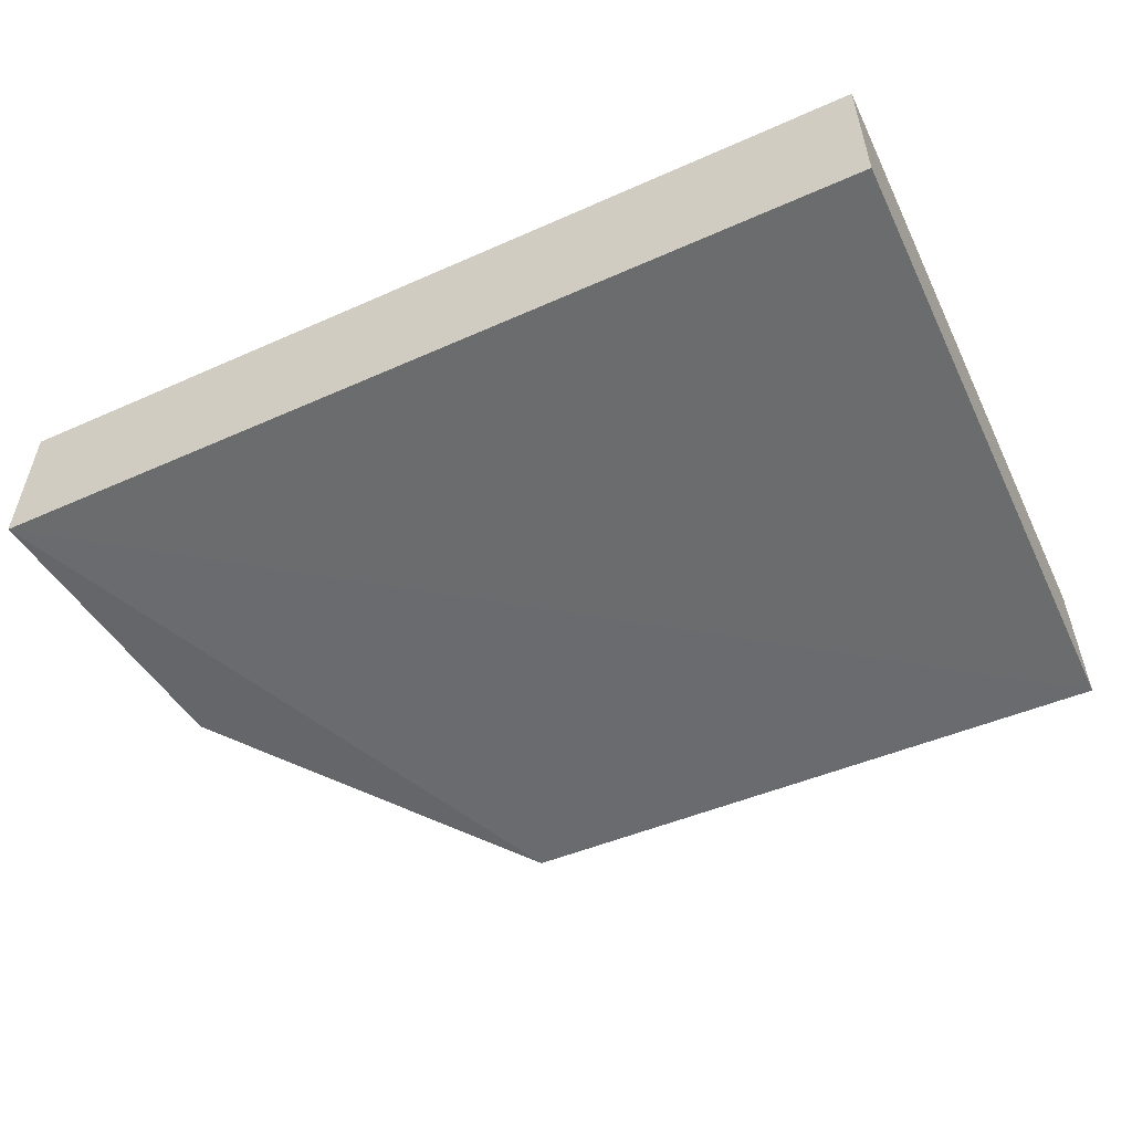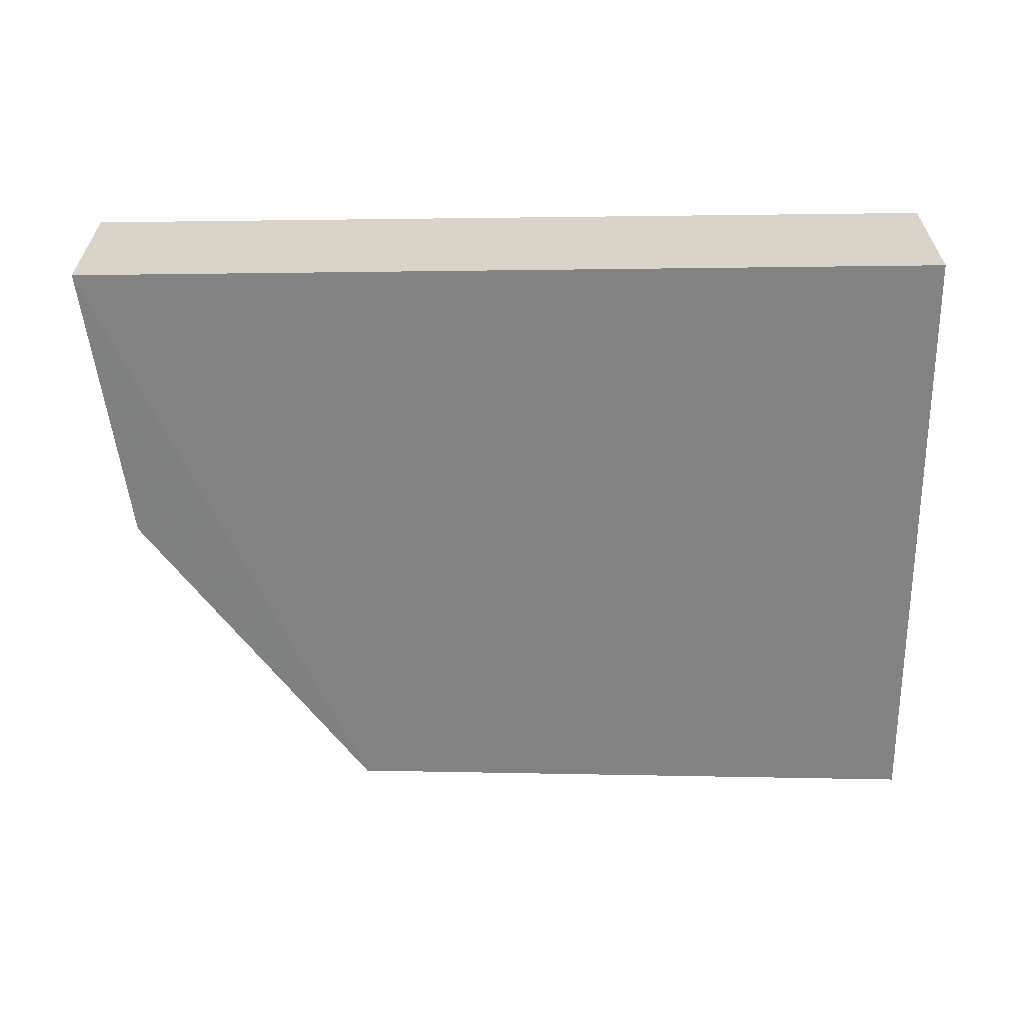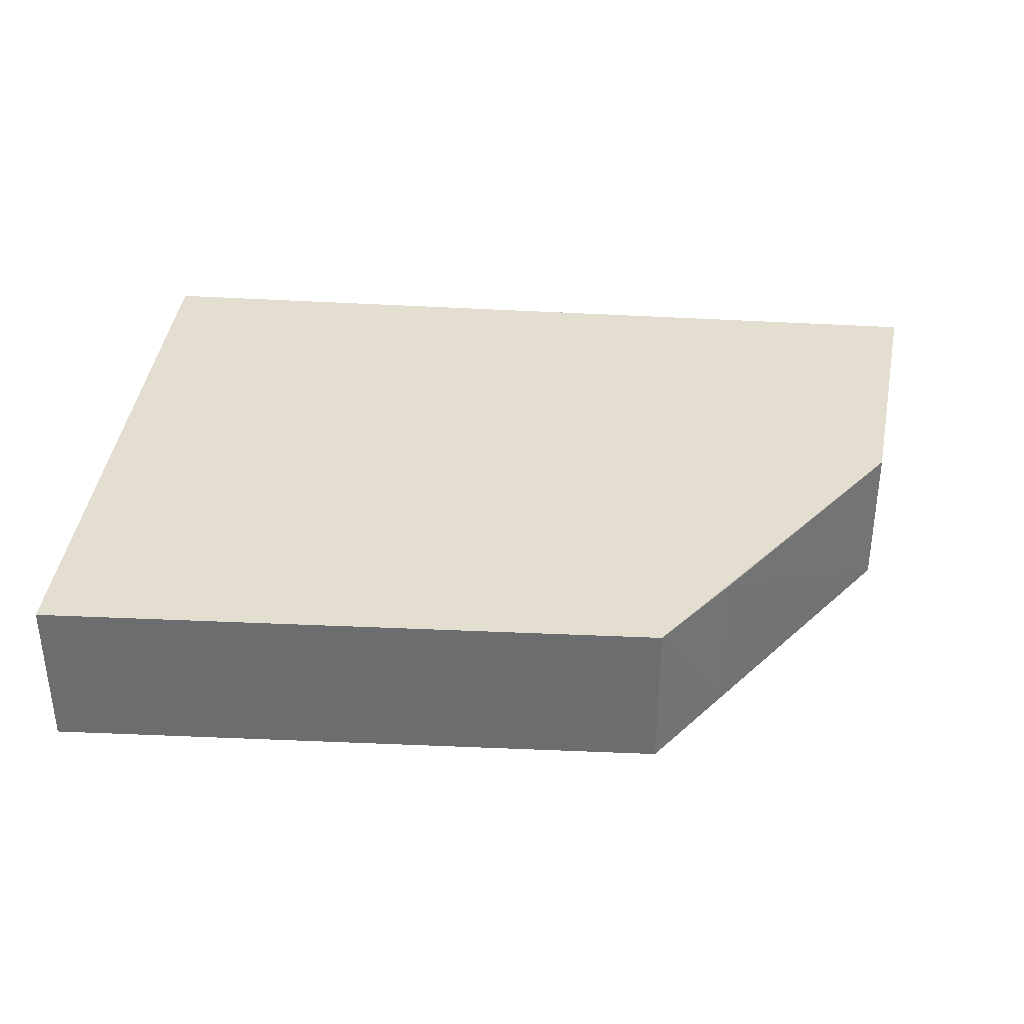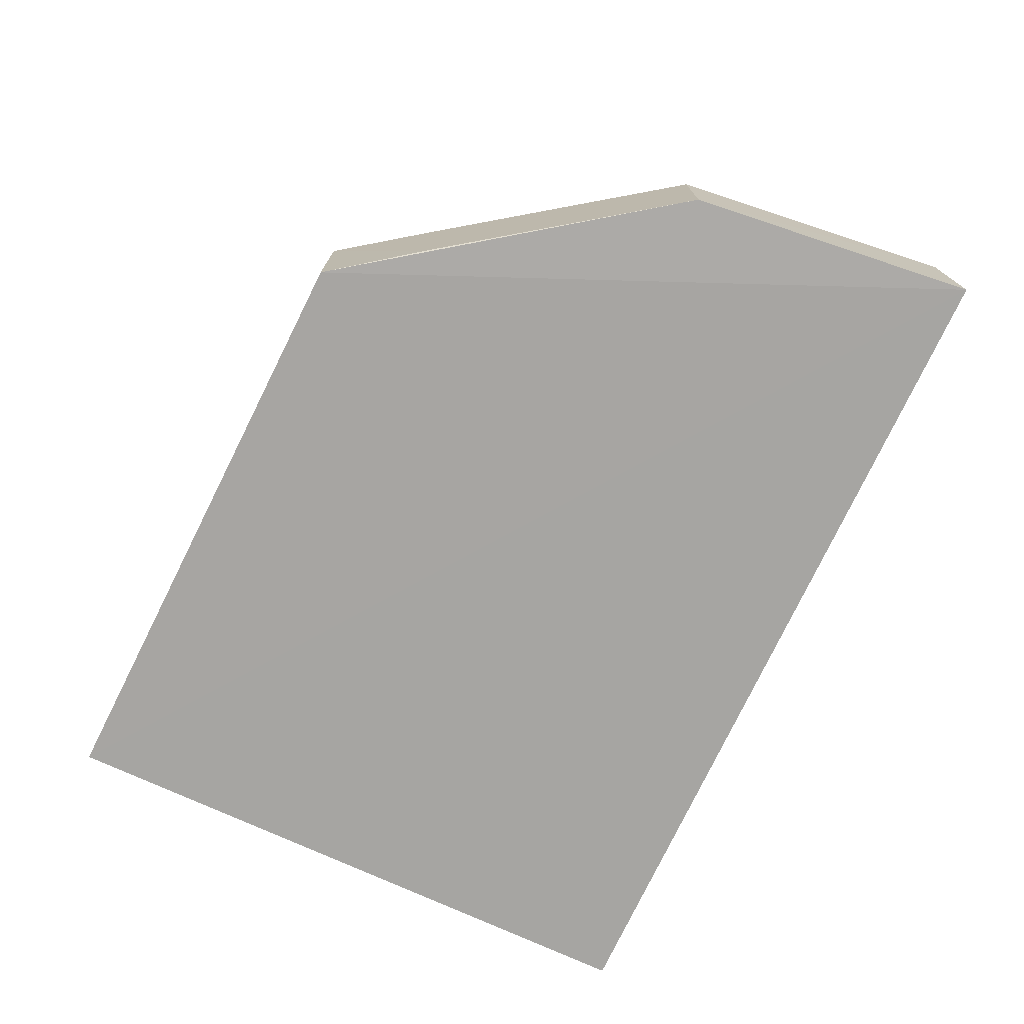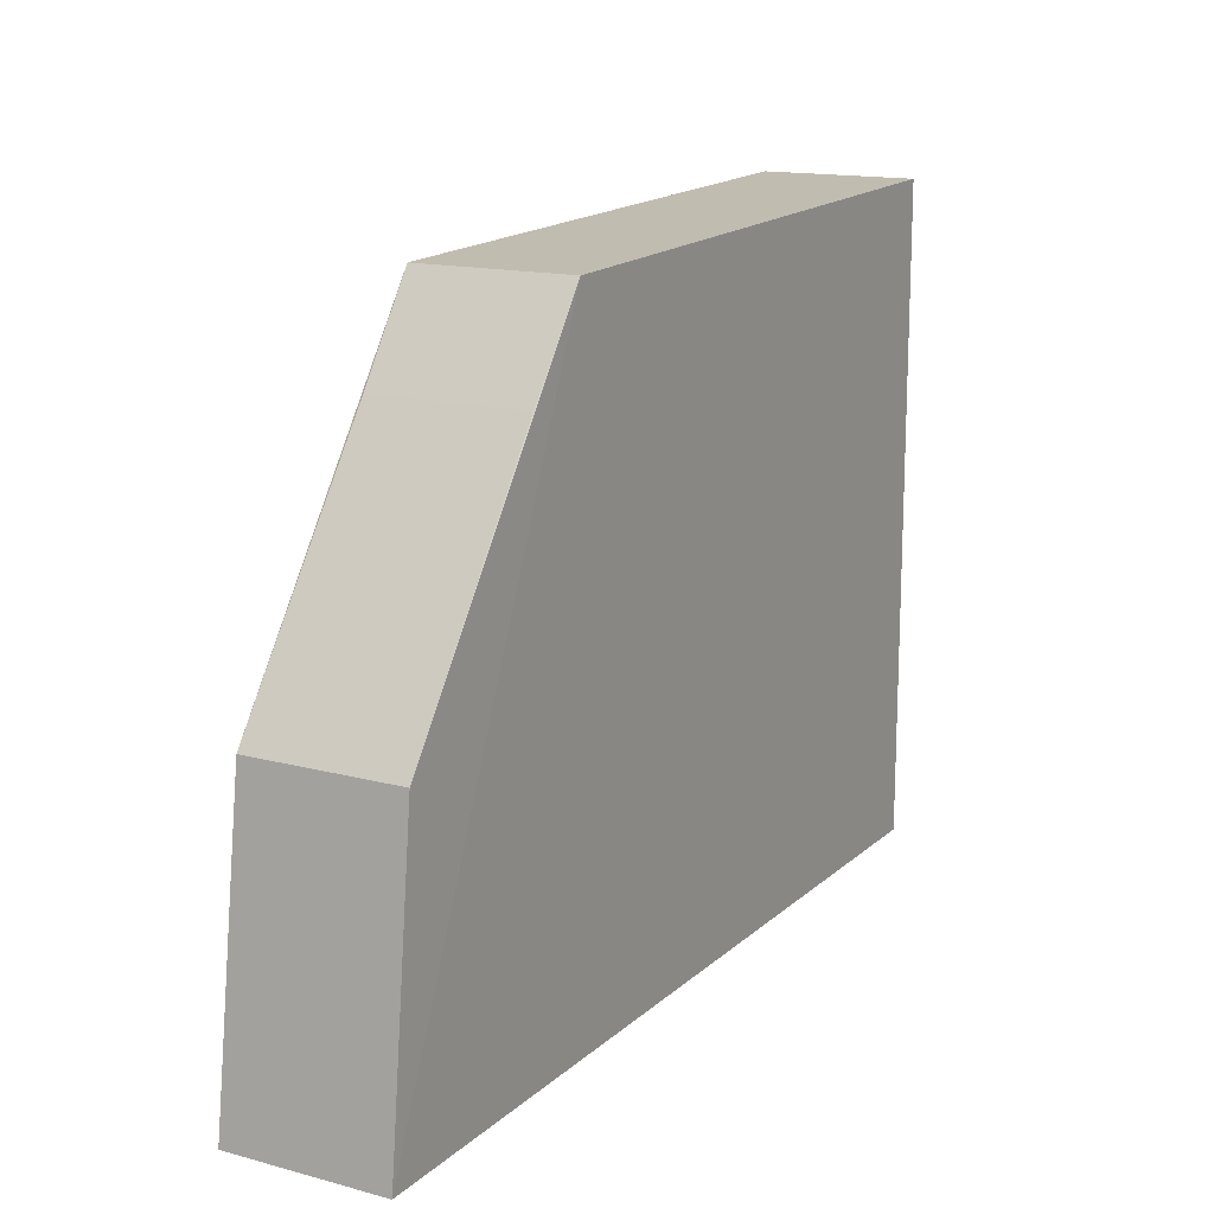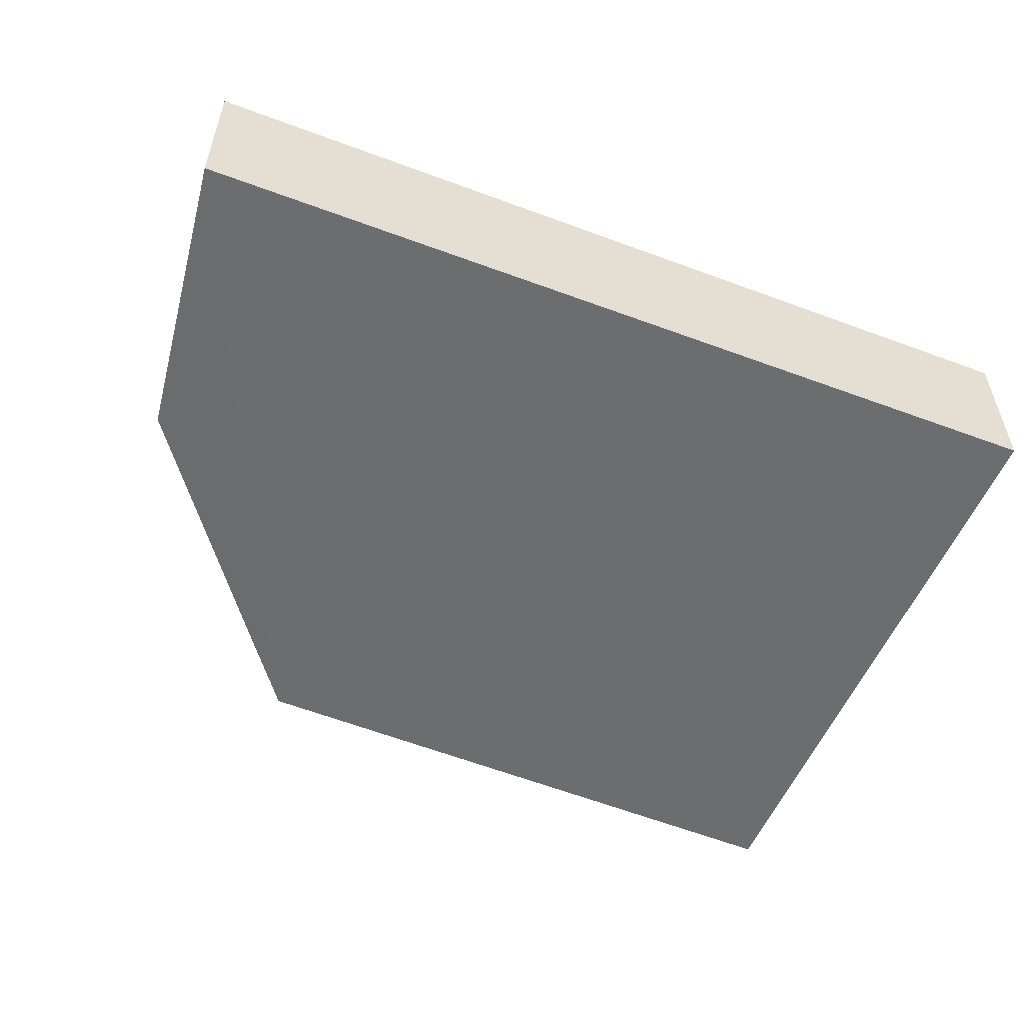
<metadata>
{"format":"obj","ext":"obj","renderer":"f3d","projection":"perspective","resolution":1024,"background":"white","views":[{"elev":-53.6,"azim":25.4,"up":"+Z"},{"elev":-61.2,"azim":0.7,"up":"+Z"},{"elev":35.7,"azim":-174.9,"up":"+Z"},{"elev":-73.8,"azim":-114.9,"up":"+Z"},{"elev":14.9,"azim":-60.3,"up":"+Y"},{"elev":-53.9,"azim":-21.6,"up":"+Z"}]}
</metadata>
<code>
v 0.07912 -0.007574 0.02905
v 0.07912 -0.007575 -0.02908
v 0.07912 0.2349 0.02909
v -0.1528 0.2273 0.02881
v -0.2542 -0.007575 -0.02913
v -0.2542 -0.007574 0.02907
v 0.07912 0.2348 -0.02911
v -0.2412 0.1044 -0.02772
v -0.2409 0.1042 0.02844
v -0.1528 0.2273 -0.02881
v -0.1776 0.1931 0.02833
v -0.1778 0.1933 -0.02765
f 5 2 1
f 6 1 3
f 6 3 4
f 6 5 1
f 7 2 5
f 7 1 2
f 7 3 1
f 8 5 6
f 9 8 6
f 9 6 4
f 10 7 5
f 10 5 8
f 10 4 3
f 10 3 7
f 11 9 4
f 11 8 9
f 12 10 8
f 12 8 11
f 12 11 4
f 12 4 10

</code>
